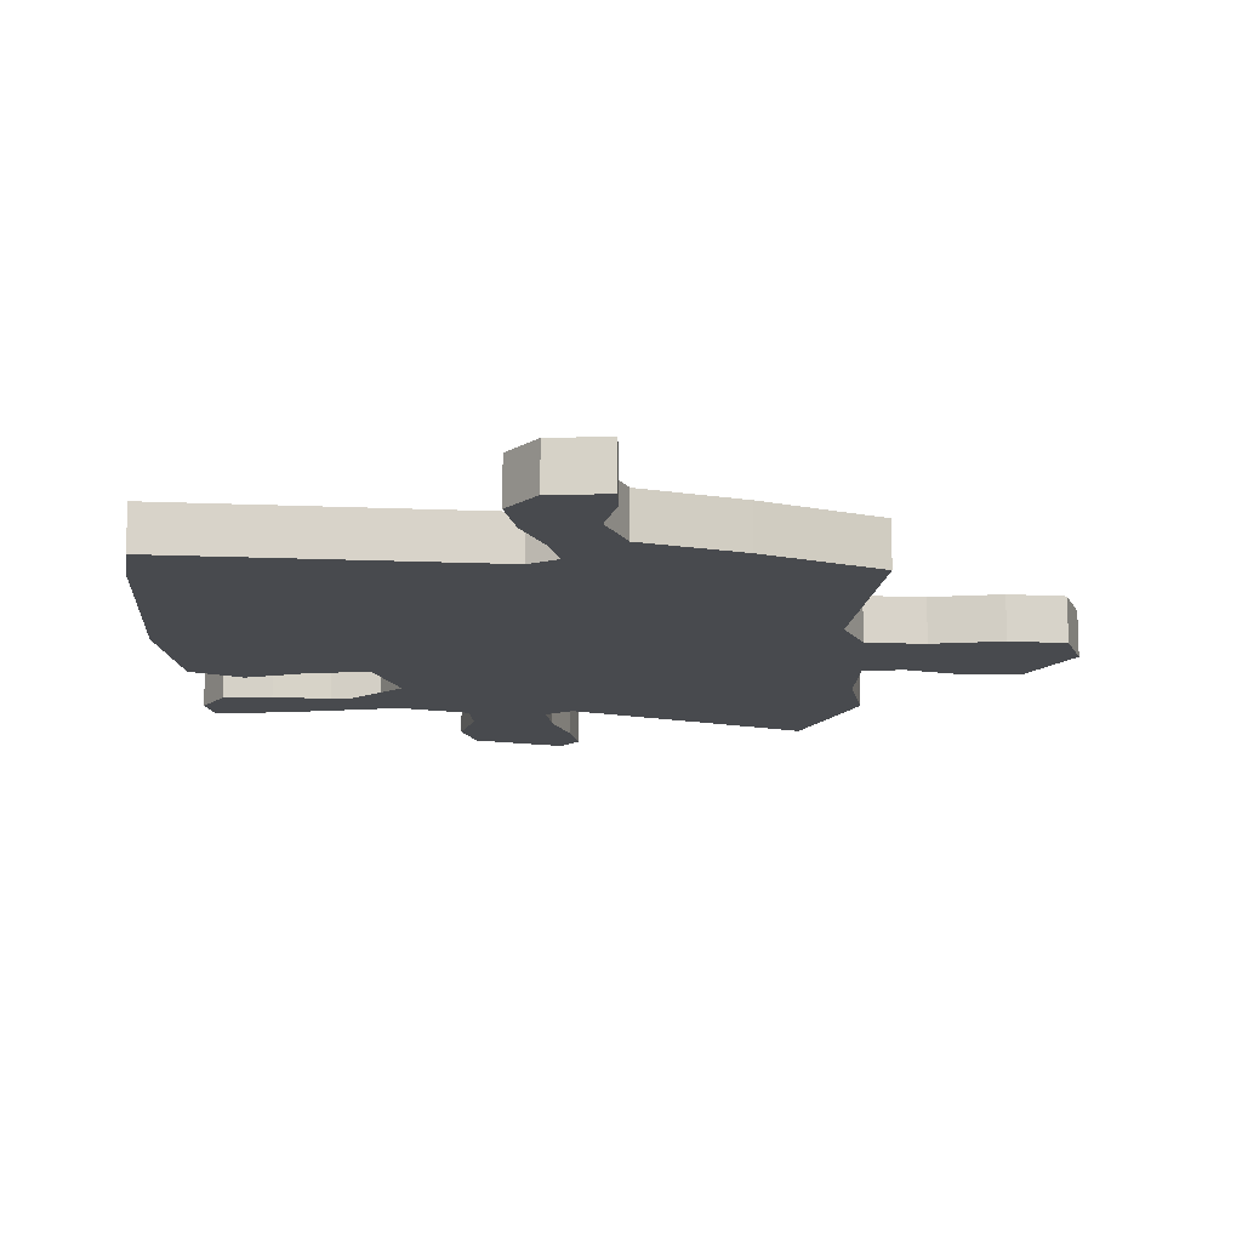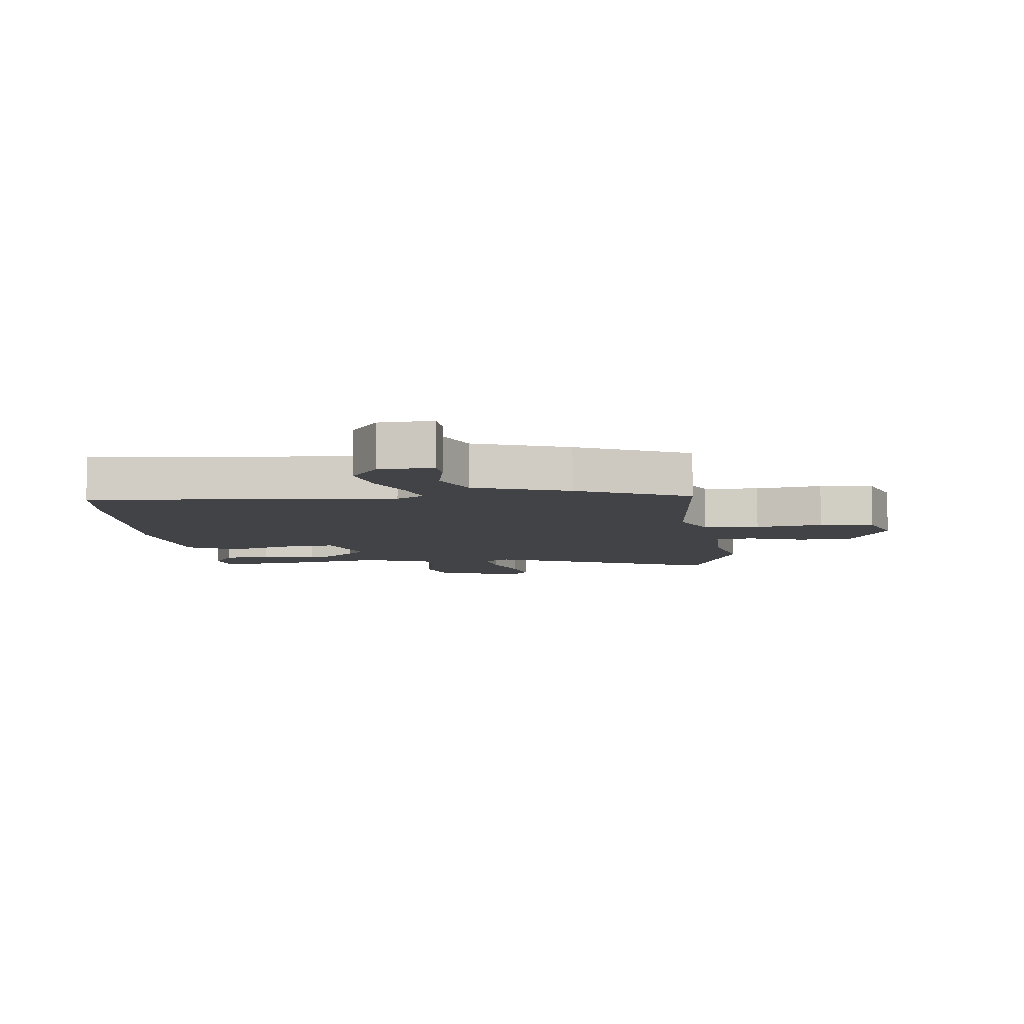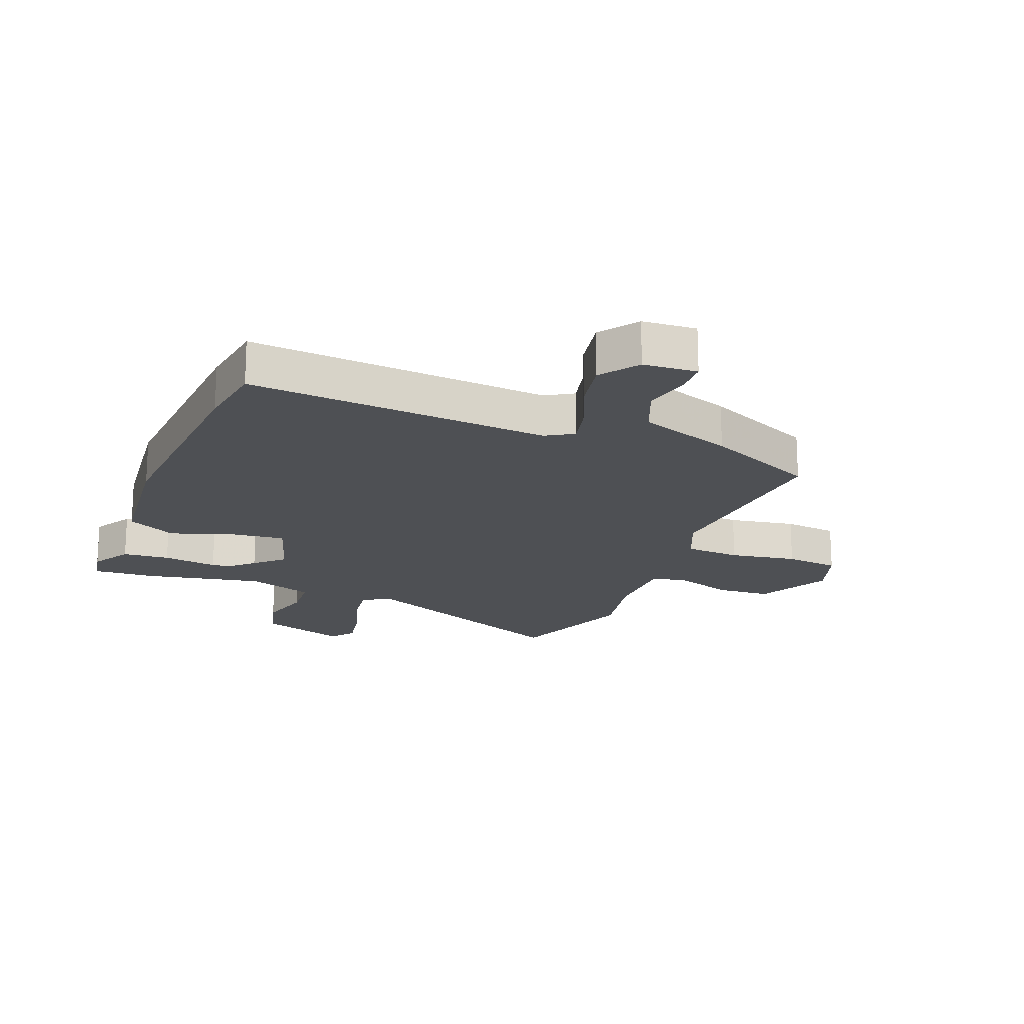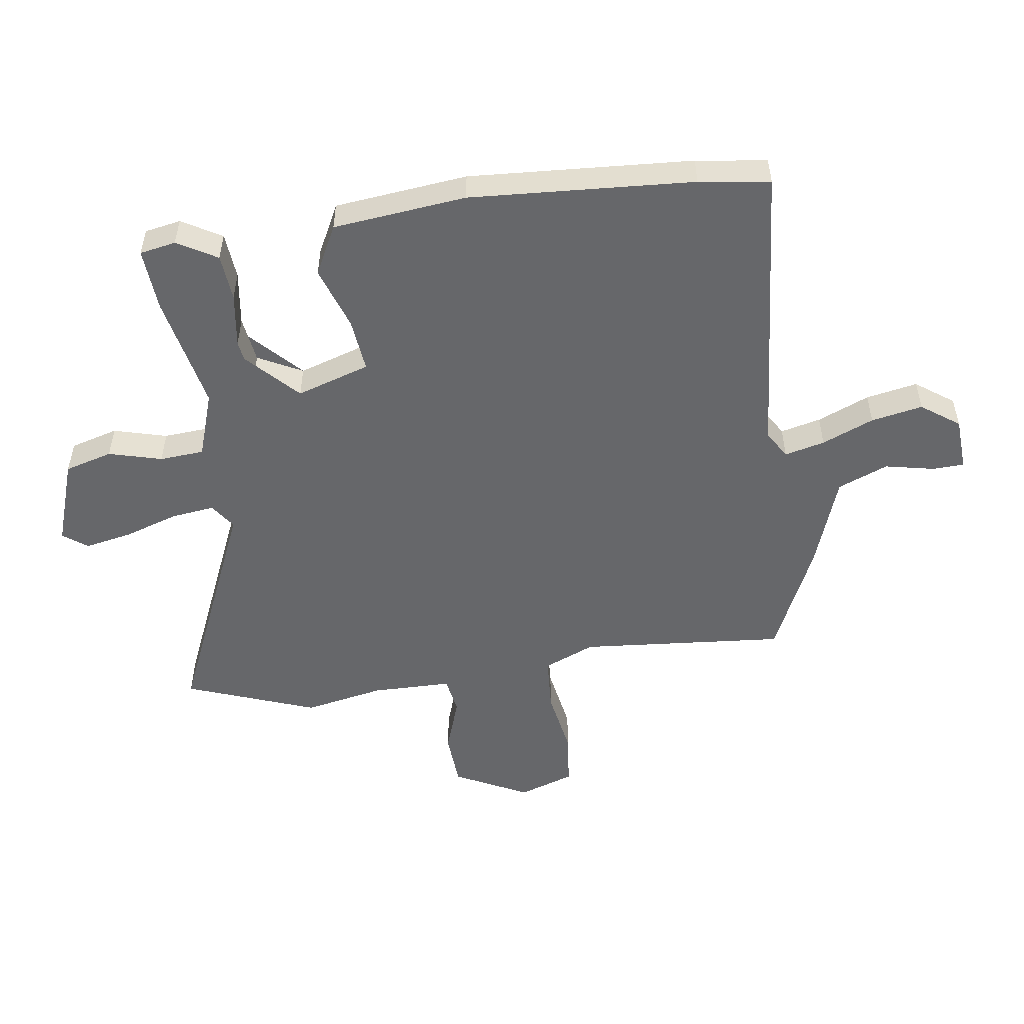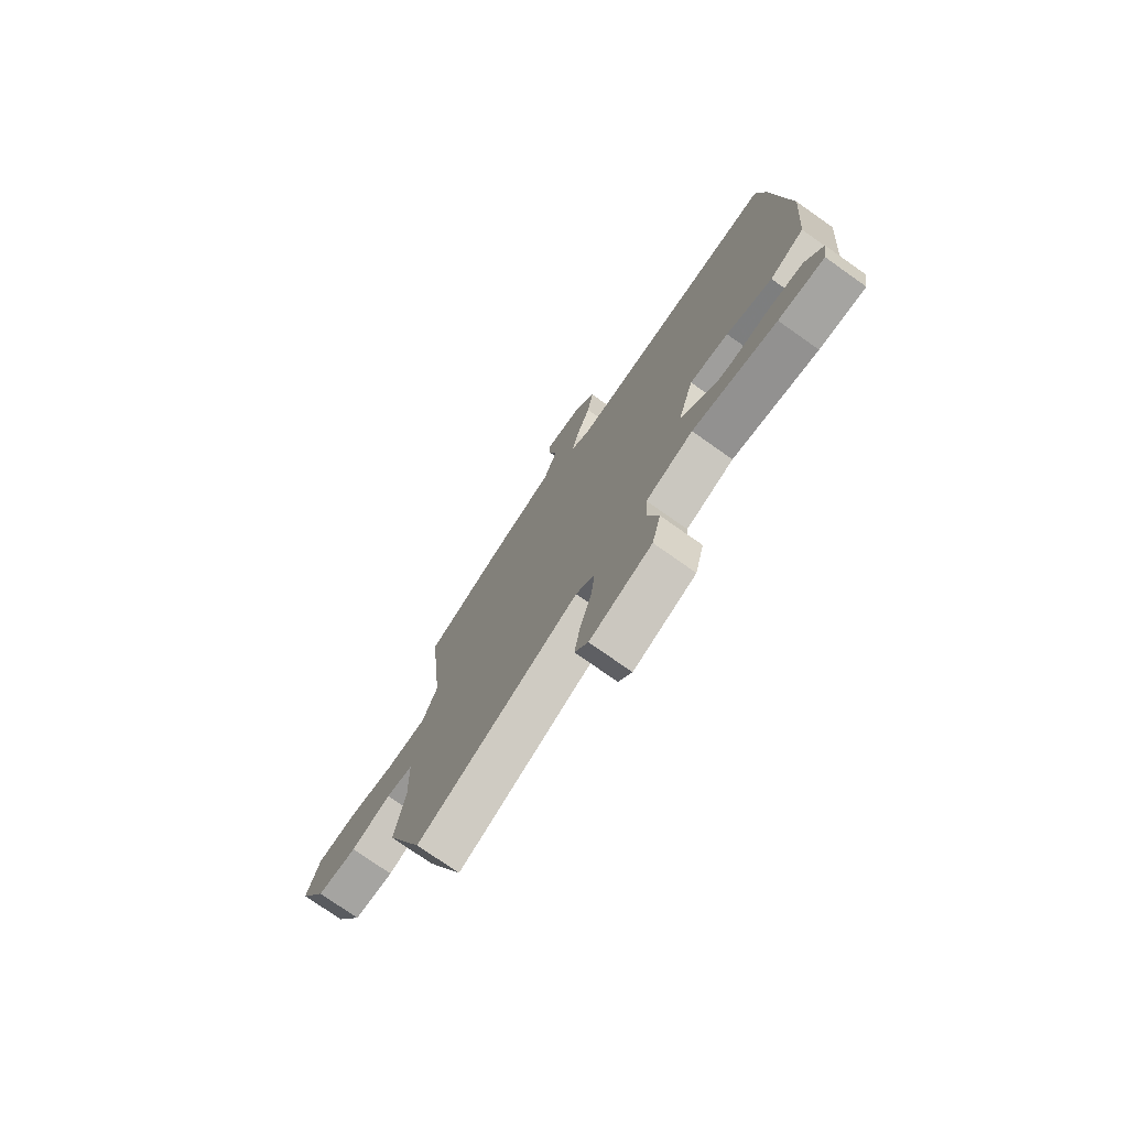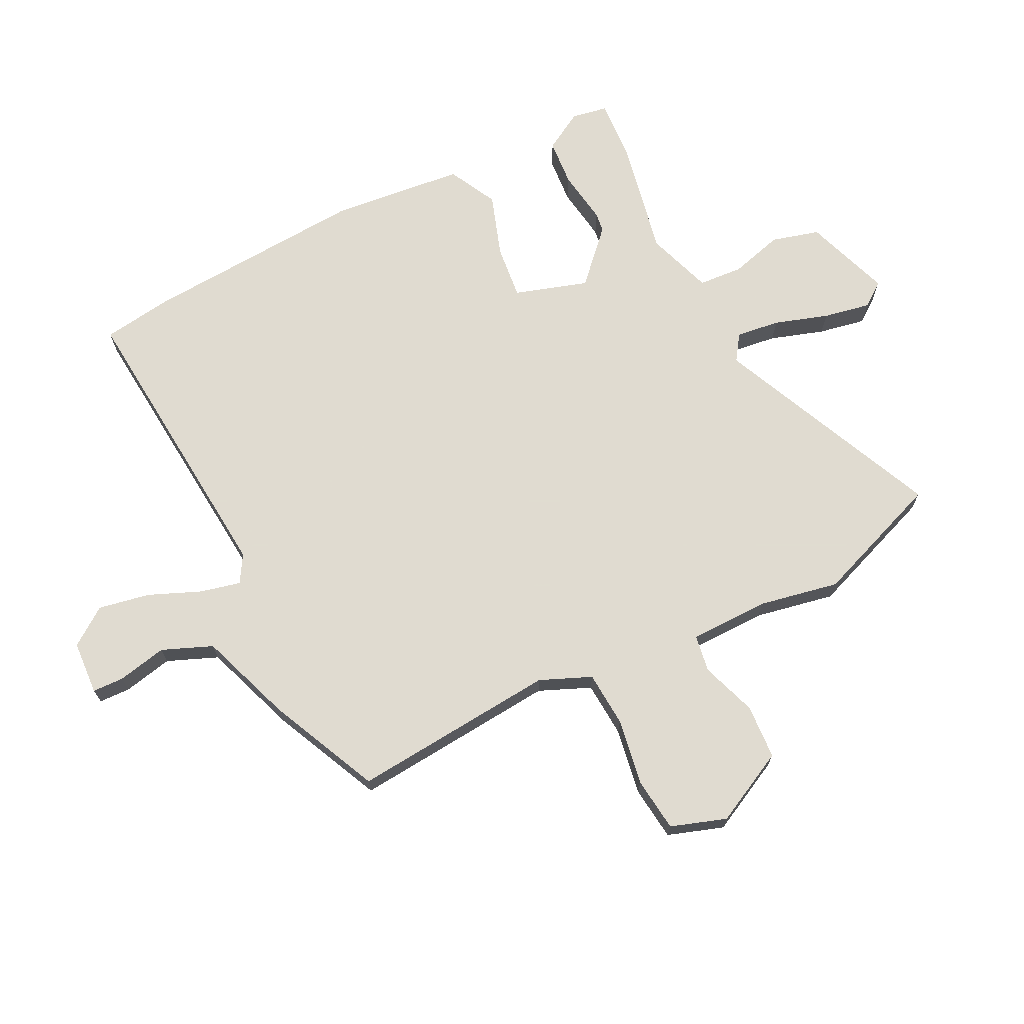
<metadata>
{"format":"obj","ext":"obj","renderer":"f3d","projection":"perspective","resolution":1024,"background":"white","views":[{"elev":77.0,"azim":-0.0,"up":"+Z"},{"elev":-7.1,"azim":7.6,"up":"+Y"},{"elev":-18.6,"azim":-20.4,"up":"+Y"},{"elev":-52.1,"azim":-80.8,"up":"+Y"},{"elev":-75.6,"azim":-125.2,"up":"+Z"},{"elev":69.8,"azim":64.4,"up":"+Y"}]}
</metadata>
<code>
v -0.419 0.07 -0.496
v -0.526 0.07 -0.501
v -0.536 0.07 -0.44
v -0.496 0.07 -0.374
v -0.417 0.07 -0.369
v -0.325 0.07 -0.384
v -0.246 0.07 -0.375
v -0.206 0.07 -0.301
v -0.243 0.07 -0.177
v -0.334 0.07 -0.185
v -0.441 0.07 -0.219
v -0.523 0.07 -0.175
v -0.543 0.07 0.05
v -0.512 0.07 0.426
v -0.493 0.07 0.545
v 0.013 0.07 0.493
v 0.06 0.07 0.52
v 0.045 0.07 0.588
v 0.01 0.07 0.676
v -0.005 0.07 0.763
v 0.042 0.07 0.826
v 0.133 0.07 0.83
v 0.134 0.07 0.777
v 0.115 0.07 0.694
v 0.148 0.07 0.609
v 0.305 0.07 0.55
v 0.49 0.07 0.461
v 0.454 0.07 0.115
v 0.489 0.07 0.028
v 0.583 0.07 0.02
v 0.696 0.07 0.037
v 0.787 0.07 0.025
v 0.817 0.07 -0.069
v 0.752 0.07 -0.192
v 0.659 0.07 -0.196
v 0.566 0.07 -0.162
v 0.503 0.07 -0.171
v 0.499 0.07 -0.306
v 0.523 0.07 -0.441
v 0.437 0.07 -0.659
v 0.058 0.07 -0.484
v 0.014 0.07 -0.513
v 0.022 0.07 -0.587
v 0.05 0.07 -0.678
v 0.064 0.07 -0.758
v 0.033 0.07 -0.798
v -0.112 0.07 -0.745
v -0.133 0.07 -0.664
v -0.107 0.07 -0.575
v -0.111 0.07 -0.5
v -0.222 0.07 -0.46
v -0.419 0 -0.496
v -0.526 0 -0.501
v -0.536 0 -0.44
v -0.496 0 -0.374
v -0.417 0 -0.369
v -0.325 0 -0.384
v -0.246 0 -0.375
v -0.206 0 -0.301
v -0.243 0 -0.177
v -0.334 0 -0.185
v -0.441 0 -0.219
v -0.523 0 -0.175
v -0.543 0 0.05
v -0.512 0 0.426
v -0.493 0 0.545
v 0.013 0 0.493
v 0.06 0 0.52
v 0.045 0 0.588
v 0.01 0 0.676
v -0.005 0 0.763
v 0.042 0 0.826
v 0.133 0 0.83
v 0.134 0 0.777
v 0.115 0 0.694
v 0.148 0 0.609
v 0.305 0 0.55
v 0.49 0 0.461
v 0.454 0 0.115
v 0.489 0 0.028
v 0.583 0 0.02
v 0.696 0 0.037
v 0.787 0 0.025
v 0.817 0 -0.069
v 0.752 0 -0.192
v 0.659 0 -0.196
v 0.566 0 -0.162
v 0.503 0 -0.171
v 0.499 0 -0.306
v 0.523 0 -0.441
v 0.437 0 -0.659
v 0.058 0 -0.484
v 0.014 0 -0.513
v 0.022 0 -0.587
v 0.05 0 -0.678
v 0.064 0 -0.758
v 0.033 0 -0.798
v -0.112 0 -0.745
v -0.133 0 -0.664
v -0.107 0 -0.575
v -0.111 0 -0.5
v -0.222 0 -0.46
f 47 48 49
f 46 47 49
f 45 46 49
f 44 45 49
f 43 44 49
f 42 43 49 50
f 41 42 50 51
f 38 39 40 41
f 37 38 41 51
f 34 35 36
f 33 34 36
f 32 33 36
f 31 32 36
f 30 31 36
f 29 30 36 37
f 37 51 1
f 29 37 1
f 28 29 1
f 25 26 27 28
f 22 23 24
f 21 22 24
f 20 21 24
f 19 20 24
f 18 19 24
f 17 18 24 25
f 14 15 16
f 13 14 16
f 12 13 16
f 11 12 16
f 10 11 16
f 9 10 16 17
f 17 25 28
f 9 17 28
f 8 9 28
f 4 5 6
f 3 4 6
f 2 3 6
f 1 2 6
f 1 6 7
f 8 28 1
f 8 7 1
f 100 99 98
f 100 98 97
f 100 97 96
f 100 96 95
f 100 95 94
f 101 100 94 93
f 102 101 93 92
f 92 91 90 89
f 102 92 89 88
f 87 86 85
f 87 85 84
f 87 84 83
f 87 83 82
f 87 82 81
f 88 87 81 80
f 52 102 88
f 52 88 80
f 52 80 79
f 79 78 77 76
f 75 74 73
f 75 73 72
f 75 72 71
f 75 71 70
f 75 70 69
f 76 75 69 68
f 67 66 65
f 67 65 64
f 67 64 63
f 67 63 62
f 67 62 61
f 68 67 61 60
f 79 76 68
f 79 68 60
f 79 60 59
f 57 56 55
f 57 55 54
f 57 54 53
f 57 53 52
f 58 57 52
f 52 79 59
f 52 58 59
f 1 52 53 2
f 2 53 54 3
f 3 54 55 4
f 4 55 56 5
f 5 56 57 6
f 6 57 58 7
f 7 58 59 8
f 8 59 60 9
f 9 60 61 10
f 10 61 62 11
f 11 62 63 12
f 12 63 64 13
f 13 64 65 14
f 14 65 66 15
f 15 66 67 16
f 16 67 68 17
f 17 68 69 18
f 18 69 70 19
f 19 70 71 20
f 20 71 72 21
f 21 72 73 22
f 22 73 74 23
f 23 74 75 24
f 24 75 76 25
f 25 76 77 26
f 26 77 78 27
f 27 78 79 28
f 28 79 80 29
f 29 80 81 30
f 30 81 82 31
f 31 82 83 32
f 32 83 84 33
f 33 84 85 34
f 34 85 86 35
f 35 86 87 36
f 36 87 88 37
f 37 88 89 38
f 38 89 90 39
f 39 90 91 40
f 40 91 92 41
f 41 92 93 42
f 42 93 94 43
f 43 94 95 44
f 44 95 96 45
f 45 96 97 46
f 46 97 98 47
f 47 98 99 48
f 48 99 100 49
f 49 100 101 50
f 50 101 102 51
f 51 102 52 1

</code>
